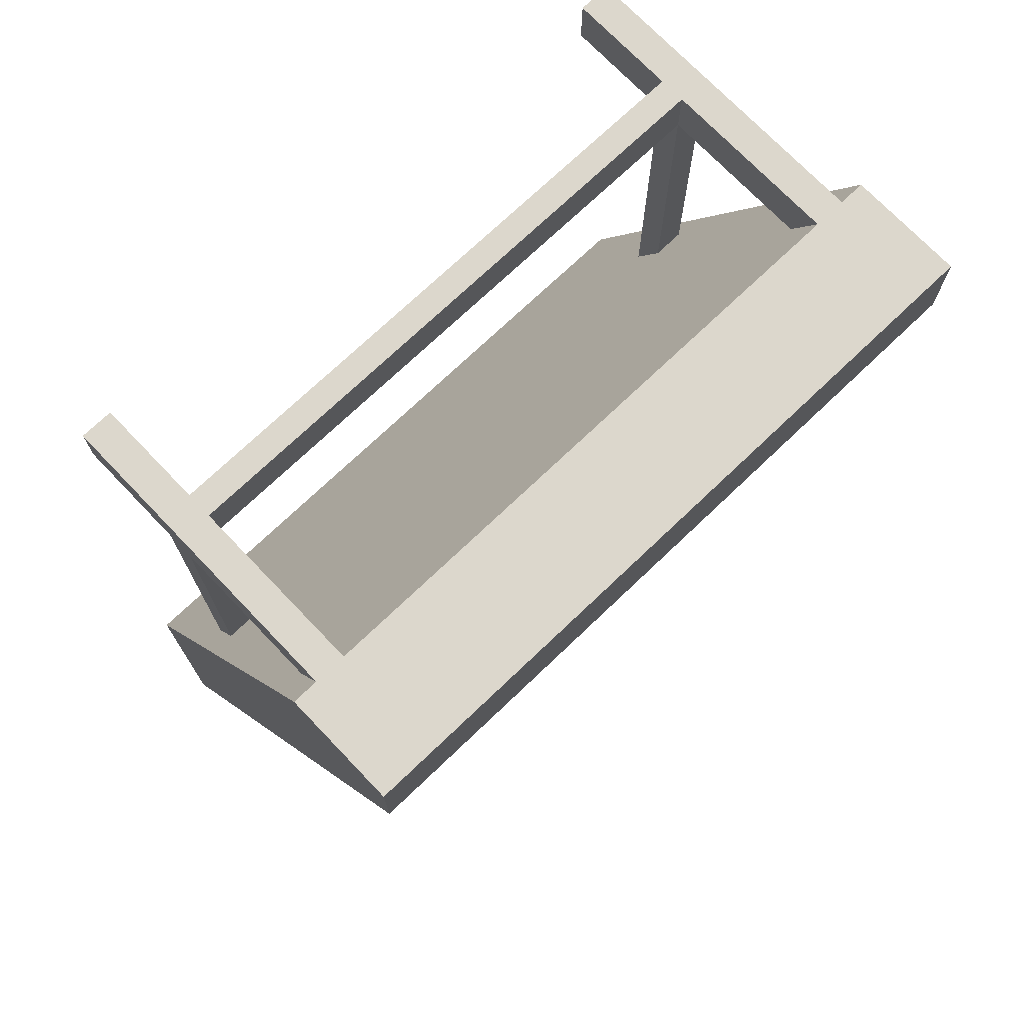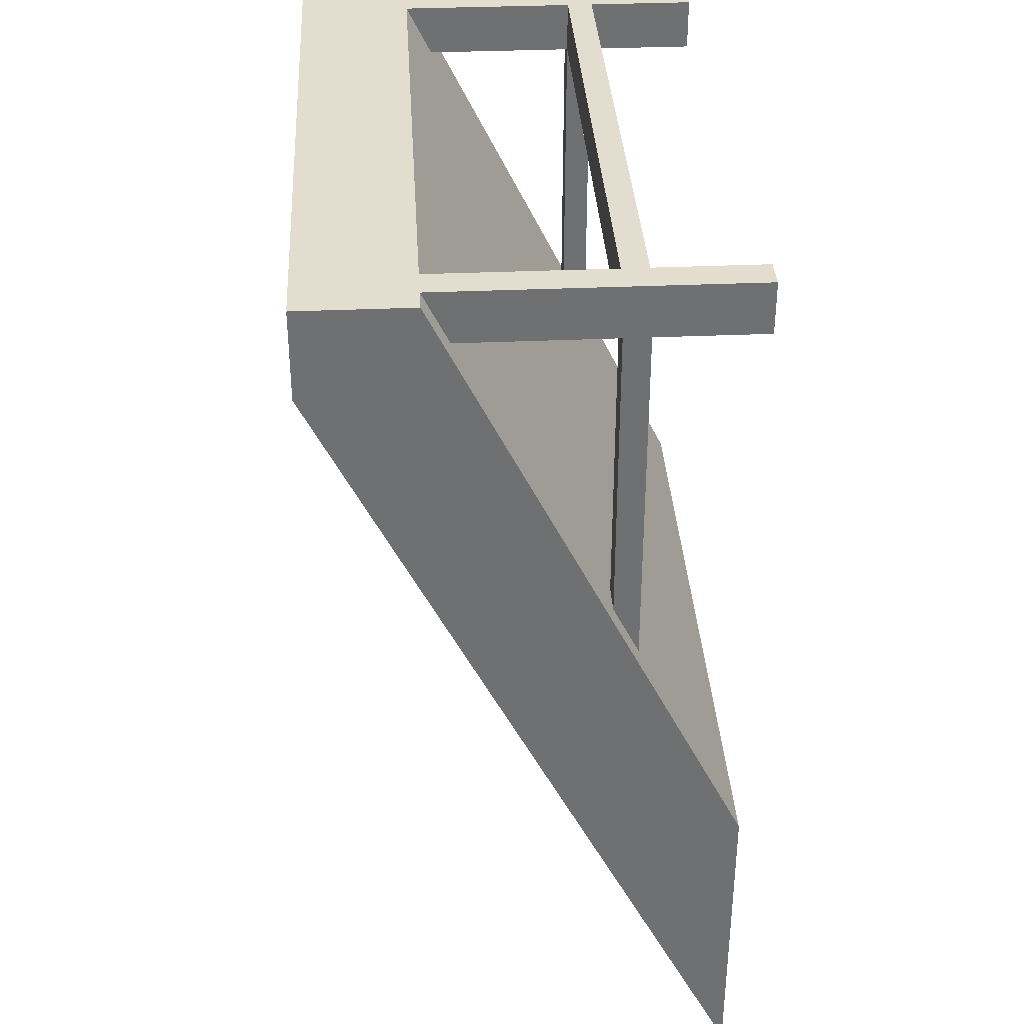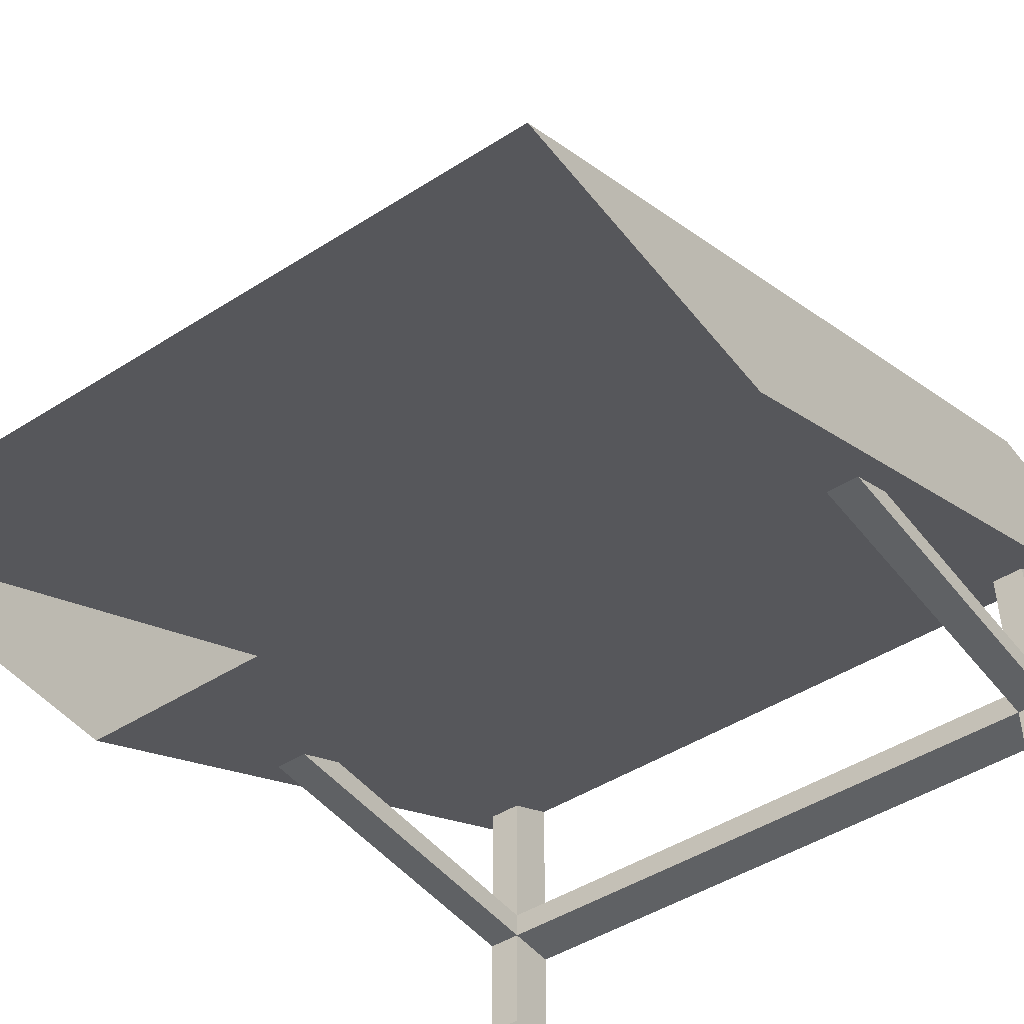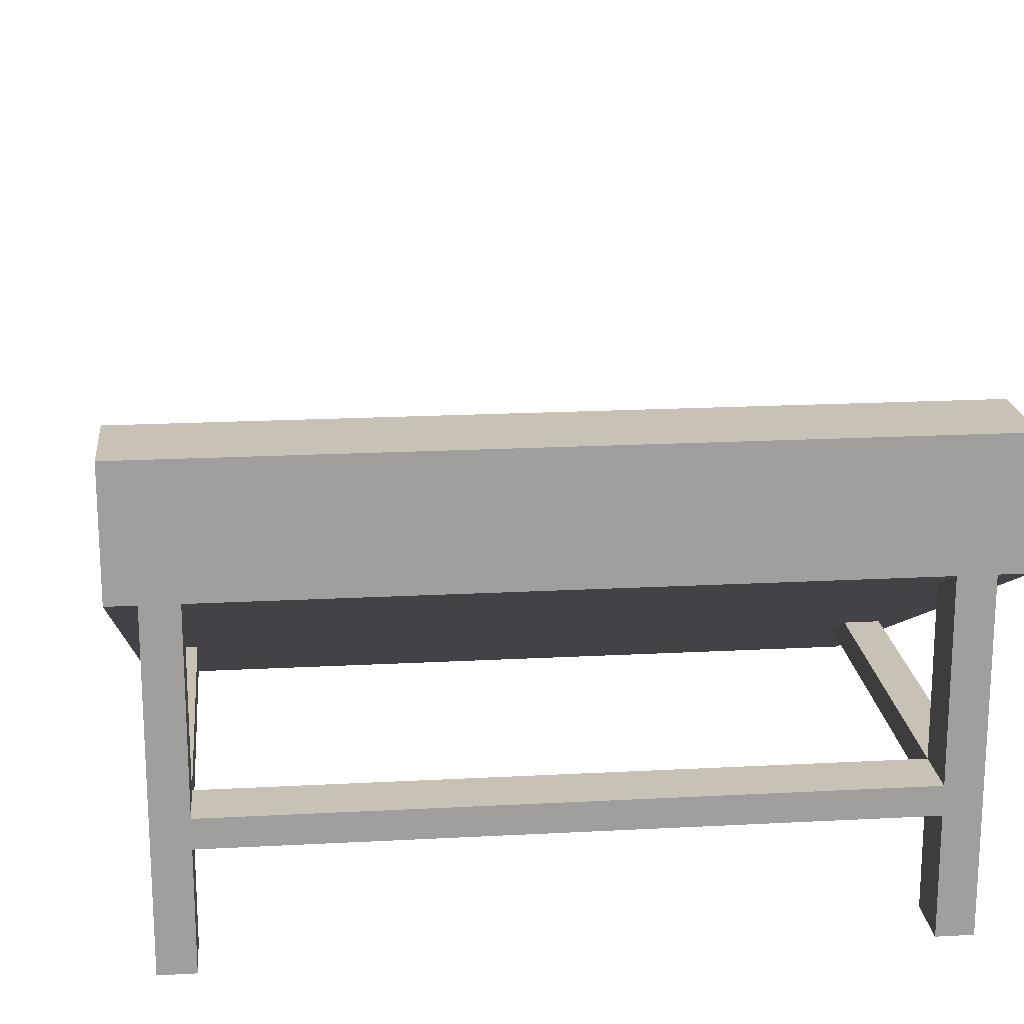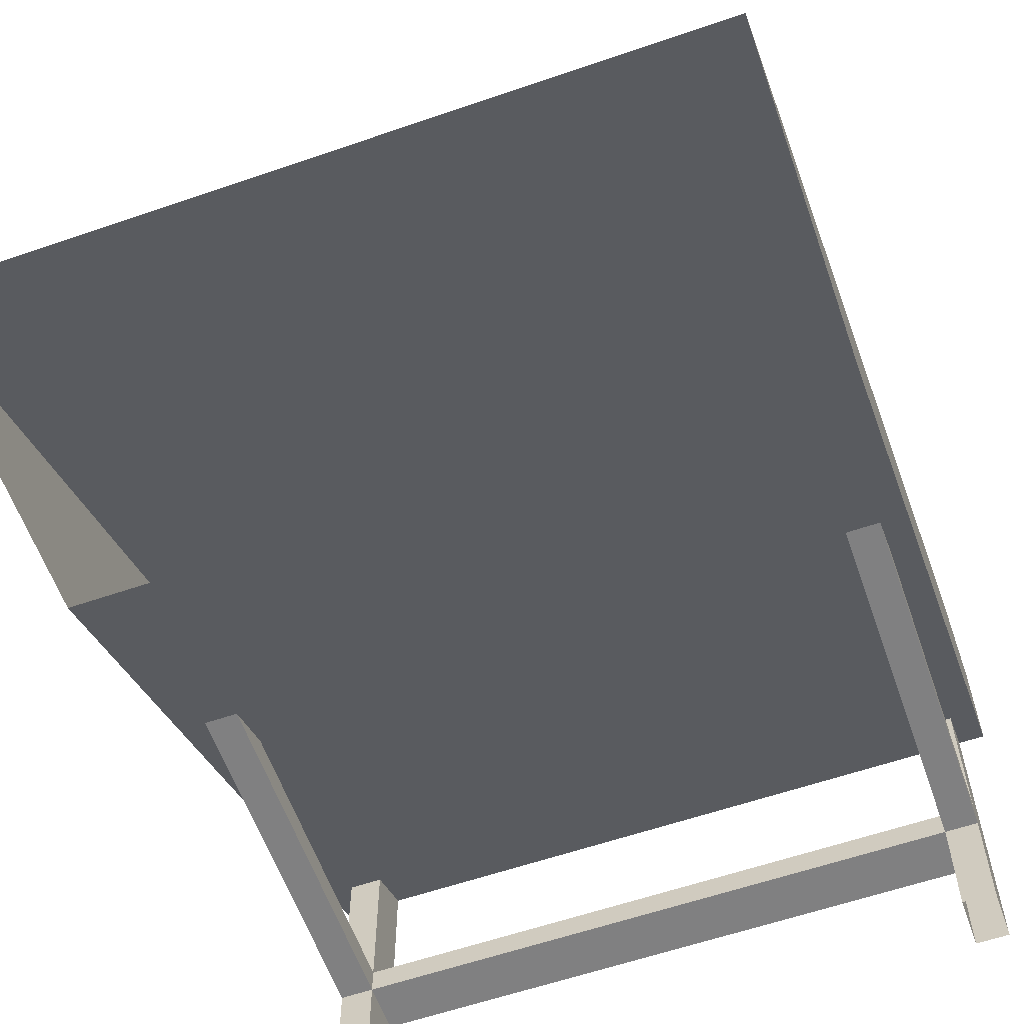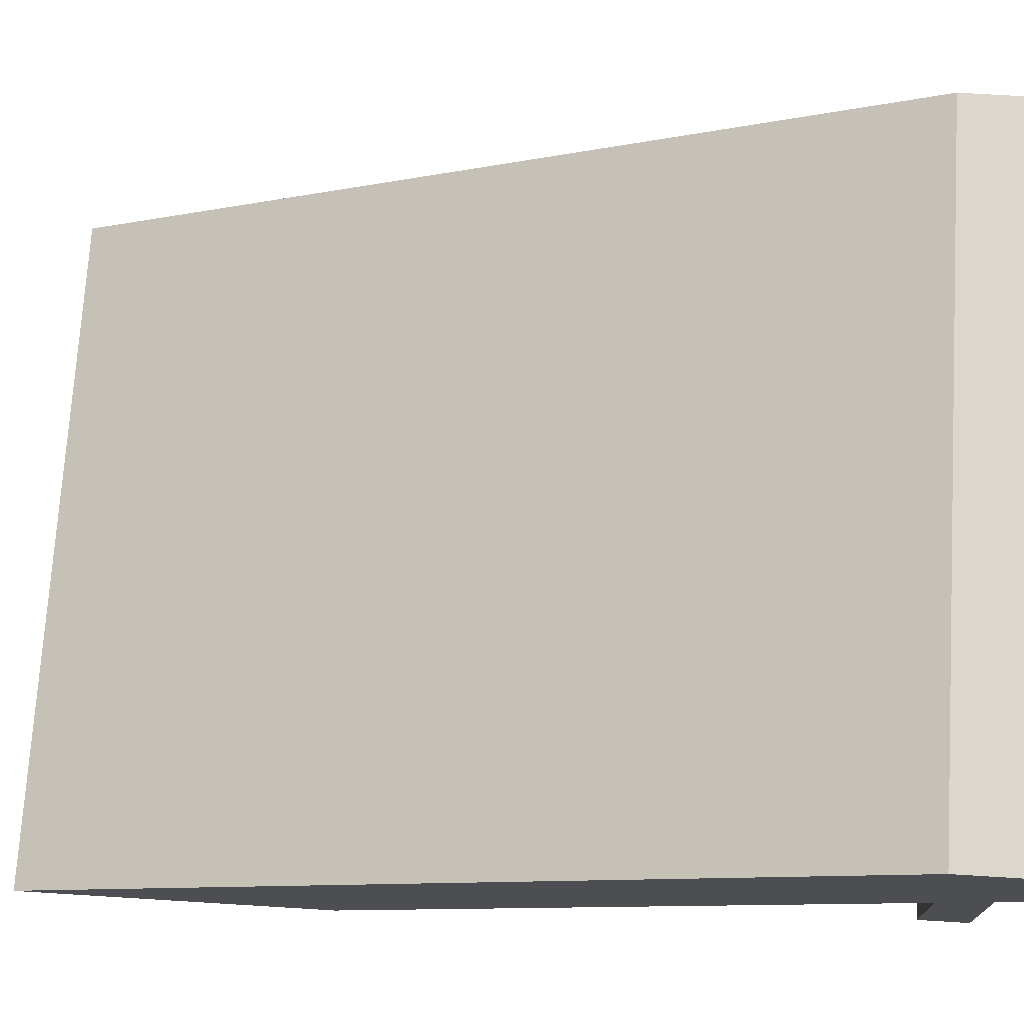
<metadata>
{"format":"obj","ext":"obj","renderer":"f3d","projection":"perspective","resolution":1024,"background":"white","views":[{"elev":72.9,"azim":136.3,"up":"+Z"},{"elev":35.5,"azim":-93.3,"up":"+Z"},{"elev":-46.7,"azim":-144.1,"up":"+Y"},{"elev":19.0,"azim":-5.8,"up":"+Y"},{"elev":-60.1,"azim":-160.6,"up":"+Y"},{"elev":72.8,"azim":-86.5,"up":"+Y"}]}
</metadata>
<code>
g ramp
v 0 0.33 0.6604
v 0 0.33 0.73
v -0.55 0.33 0.6604
v -0.55 0.33 0.73
v 0 0 0
v 0 0 0.2466
v 0 0.2416 0.73
v -0.02 0.2416 0.73
v -0.04502 0.2416 0.73
v -0.505 0.2416 0.73
v -0.53 0.2416 0.73
v -0.55 0.2416 0.73
v -0.55 0 0
v -0.55 0 0.2466
v -0.04502 0.2214 0.6897
v -0.04502 0.104 0.4548
v -0.04502 0.08378 0.4142
v -0.505 0.2214 0.6897
v -0.505 0.08378 0.4142
v -0.02 0.08378 0.4142
v -0.02 0.2214 0.6897
v -0.02 0.104 0.4548
v -0.505 0.104 0.4548
v -0.53 0.08378 0.4142
v -0.53 0.104 0.4548
v -0.53 0.2214 0.6897
v -0.505 0.104 0.6897
v -0.505 0.104 0.73
v -0.505 0.08378 0.6897
v -0.505 0 0.6897
v -0.505 0.08378 0.73
v -0.505 0 0.73
v -0.02 0 0.73
v -0.04502 0 0.73
v -0.04502 0.08378 0.73
v -0.04502 0.104 0.73
v -0.53 0 0.73
v -0.04502 0.104 0.6897
v -0.04502 0.08378 0.6897
v -0.04502 0 0.6897
v -0.53 0.08378 0.6897
v -0.02 0.08378 0.6897
v -0.53 0.104 0.6897
v -0.02 0.104 0.6897
v -0.53 0 0.6897
v -0.02 0 0.6897
f 2 1 3
f 3 4 2
f 6 5 1
f 1 7 6
f 1 2 7
f 8 7 2
f 2 9 8
f 2 10 9
f 2 11 10
f 2 12 11
f 2 4 12
f 3 13 14
f 14 12 3
f 12 4 3
f 1 5 13
f 13 3 1
f 15 9 10
f 10 16 15
f 10 17 16
f 17 10 18
f 17 18 19
f 17 19 14
f 20 17 14
f 20 14 6
f 8 20 6
f 6 7 8
f 8 21 20
f 21 22 20
f 22 21 15
f 15 16 22
f 18 23 19
f 19 24 14
f 24 12 14
f 12 24 25
f 12 25 26
f 23 18 26
f 26 25 23
f 26 11 12
f 27 18 10
f 10 28 27
f 23 27 29
f 29 19 23
f 30 29 31
f 31 32 30
f 34 33 8
f 8 35 34
f 8 36 35
f 36 31 35
f 8 9 36
f 31 36 28
f 31 28 11
f 31 11 37
f 37 32 31
f 28 10 11
f 15 38 36
f 36 9 15
f 39 38 16
f 16 17 39
f 39 40 34
f 34 35 39
f 39 35 31
f 31 29 39
f 19 29 41
f 41 24 19
f 20 42 39
f 39 17 20
f 36 38 27
f 27 28 36
f 27 23 25
f 25 43 27
f 16 38 44
f 44 22 16
f 30 45 41
f 41 29 30
f 39 29 27
f 27 38 39
f 27 43 26
f 26 18 27
f 44 38 15
f 15 21 44
f 46 40 39
f 39 42 46
f 41 45 37
f 37 43 41
f 37 26 43
f 37 11 26
f 41 43 25
f 25 24 41
f 44 21 8
f 8 42 44
f 8 46 42
f 8 33 46
f 22 44 42
f 42 20 22
g ramp
f 2 1 3
f 3 4 2
f 6 5 1
f 1 7 6
f 1 2 7
f 8 7 2
f 2 9 8
f 2 10 9
f 2 11 10
f 2 12 11
f 2 4 12
f 3 13 14
f 14 12 3
f 12 4 3
f 1 5 13
f 13 3 1
f 15 9 10
f 10 16 15
f 10 17 16
f 17 10 18
f 17 18 19
f 17 19 14
f 20 17 14
f 20 14 6
f 8 20 6
f 6 7 8
f 8 21 20
f 21 22 20
f 22 21 15
f 15 16 22
f 18 23 19
f 19 24 14
f 24 12 14
f 12 24 25
f 12 25 26
f 23 18 26
f 26 25 23
f 26 11 12
f 27 18 10
f 10 28 27
f 23 27 29
f 29 19 23
f 30 29 31
f 31 32 30
f 34 33 8
f 8 35 34
f 8 36 35
f 36 31 35
f 8 9 36
f 31 36 28
f 31 28 11
f 31 11 37
f 37 32 31
f 28 10 11
f 15 38 36
f 36 9 15
f 39 38 16
f 16 17 39
f 39 40 34
f 34 35 39
f 39 35 31
f 31 29 39
f 19 29 41
f 41 24 19
f 20 42 39
f 39 17 20
f 36 38 27
f 27 28 36
f 27 23 25
f 25 43 27
f 16 38 44
f 44 22 16
f 30 45 41
f 41 29 30
f 39 29 27
f 27 38 39
f 27 43 26
f 26 18 27
f 44 38 15
f 15 21 44
f 46 40 39
f 39 42 46
f 41 45 37
f 37 43 41
f 37 26 43
f 37 11 26
f 41 43 25
f 25 24 41
f 44 21 8
f 8 42 44
f 8 46 42
f 8 33 46
f 22 44 42
f 42 20 22

</code>
